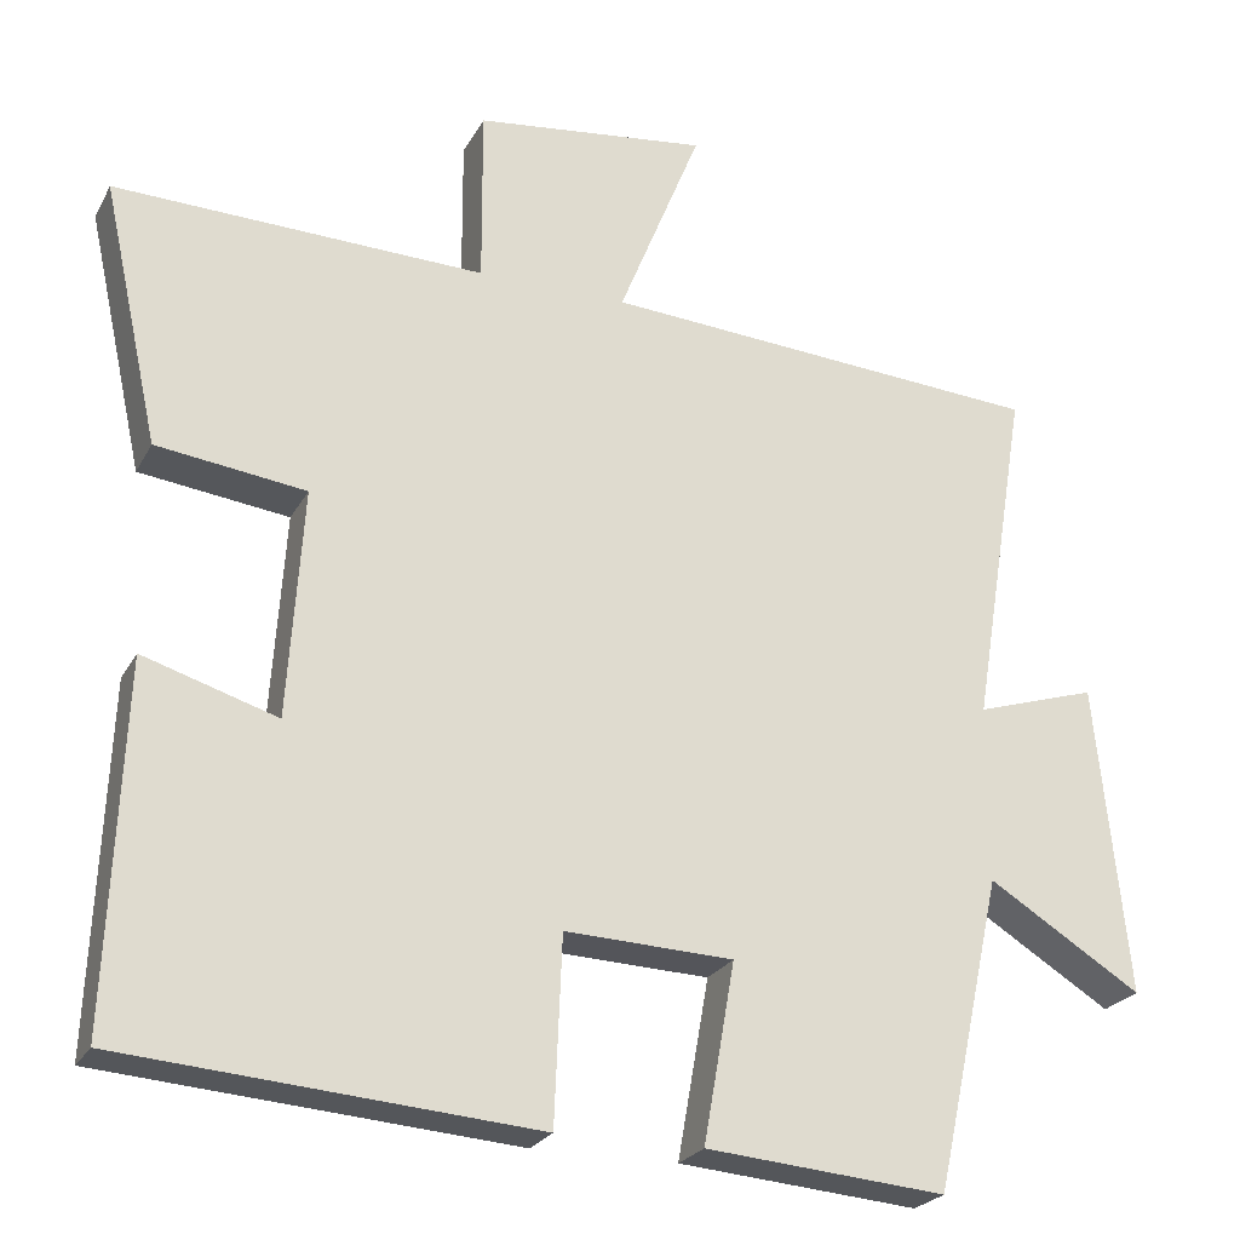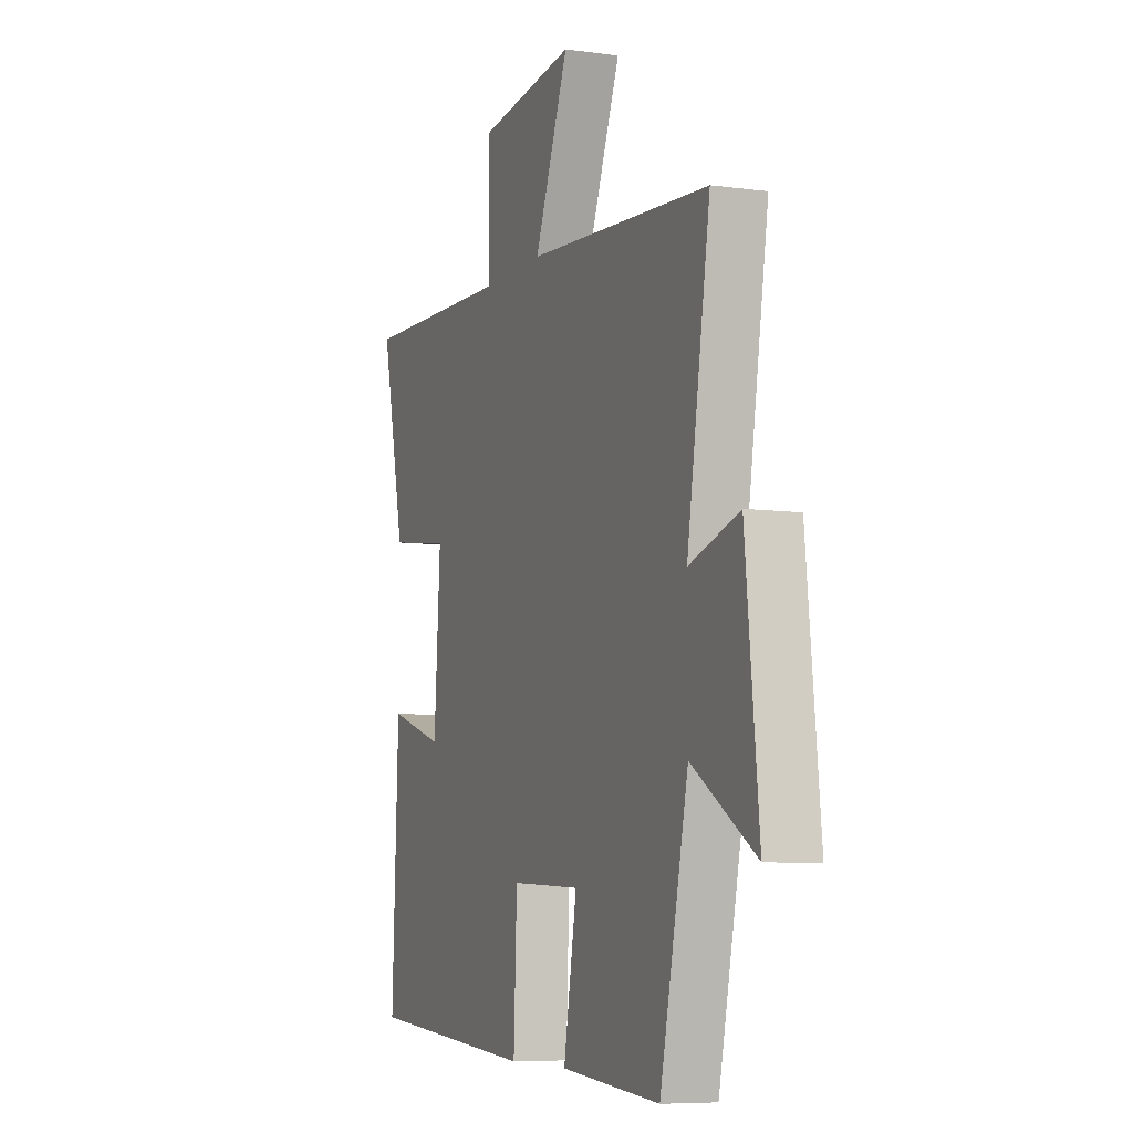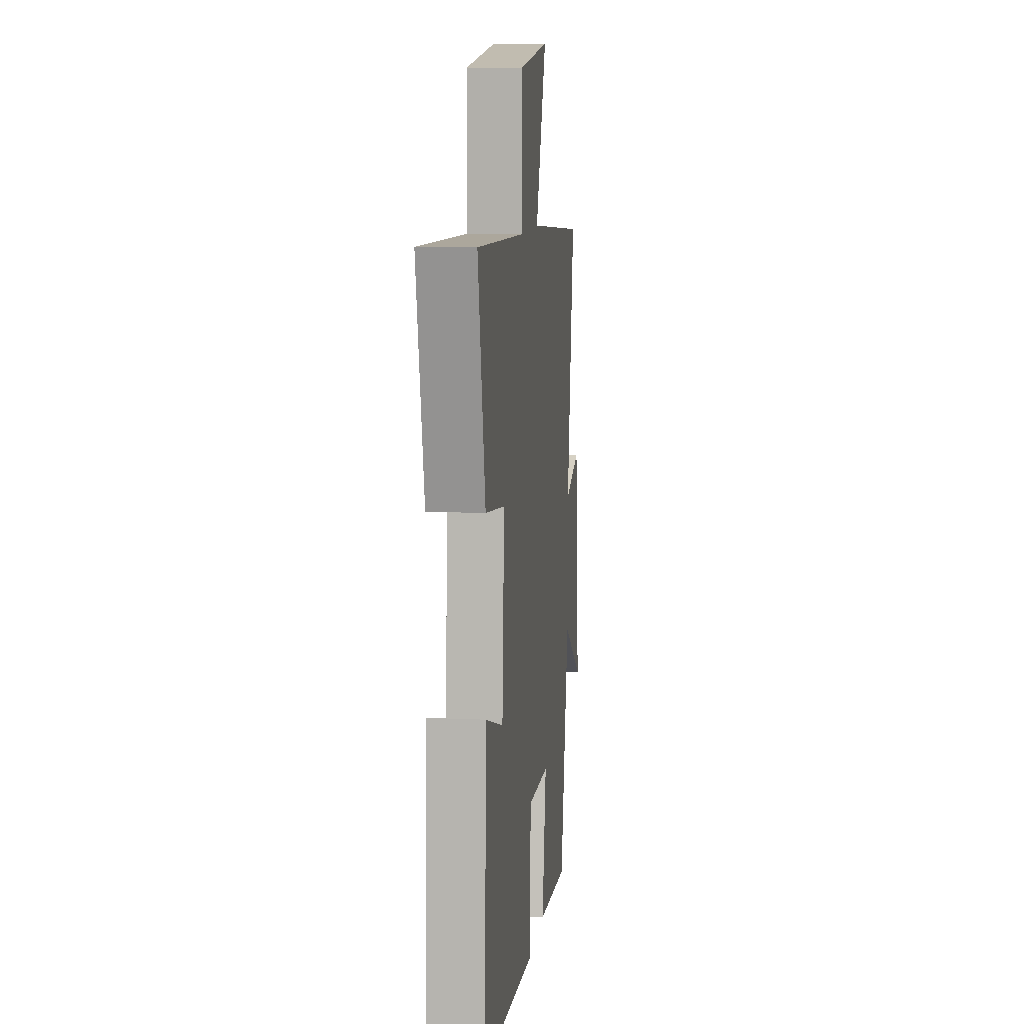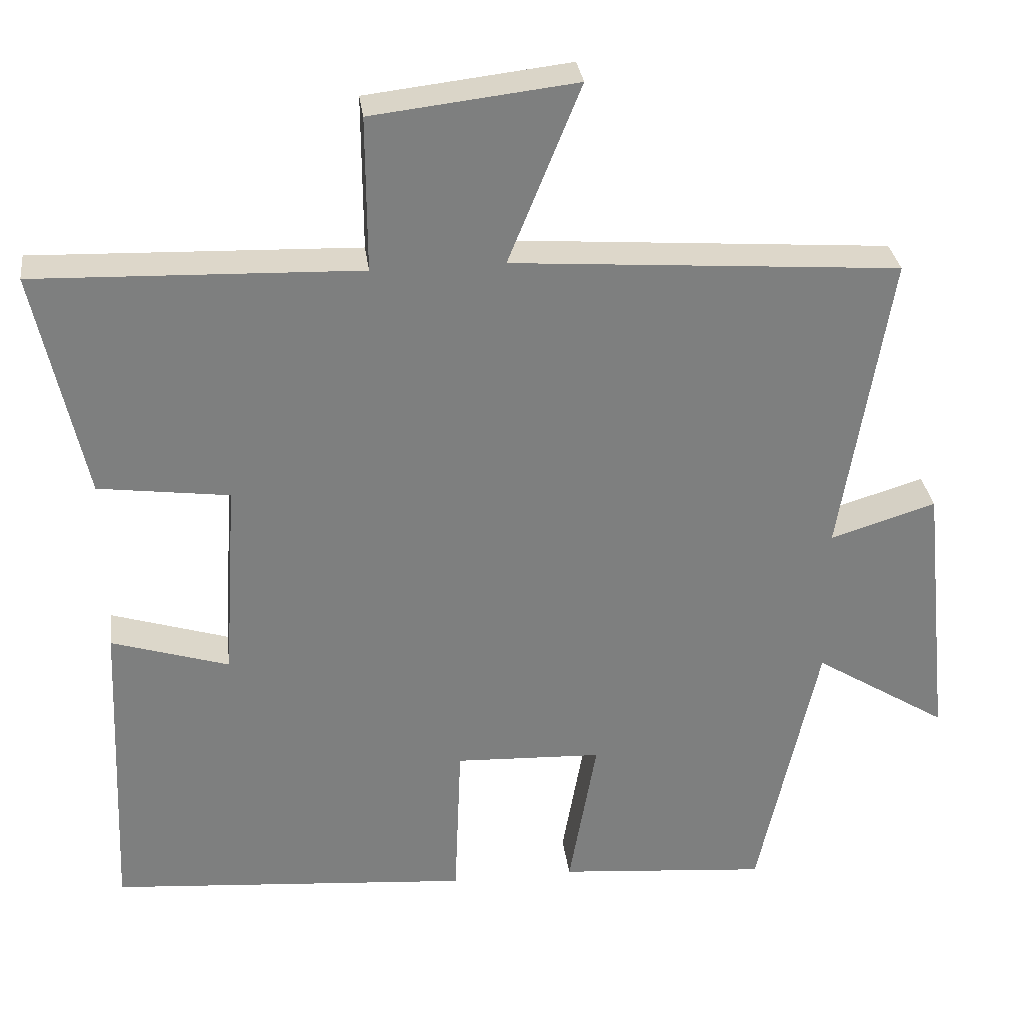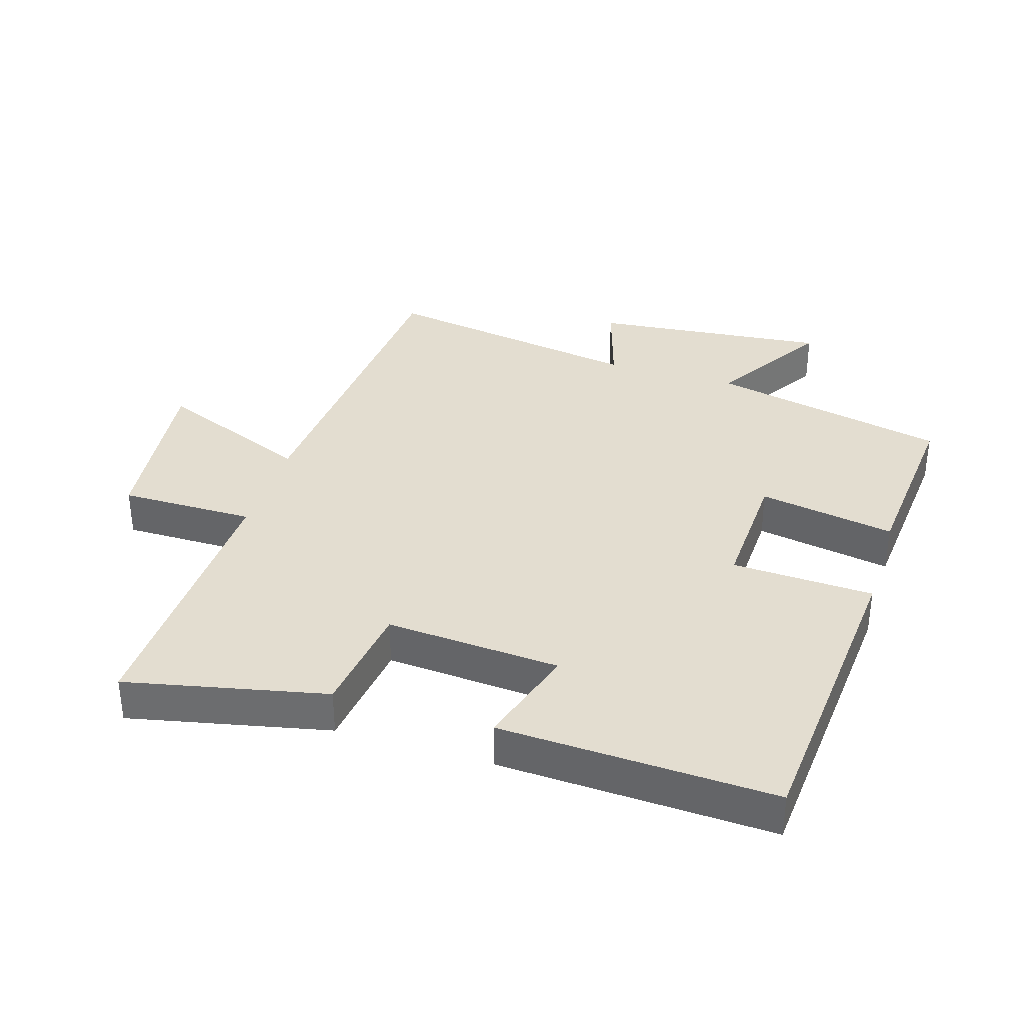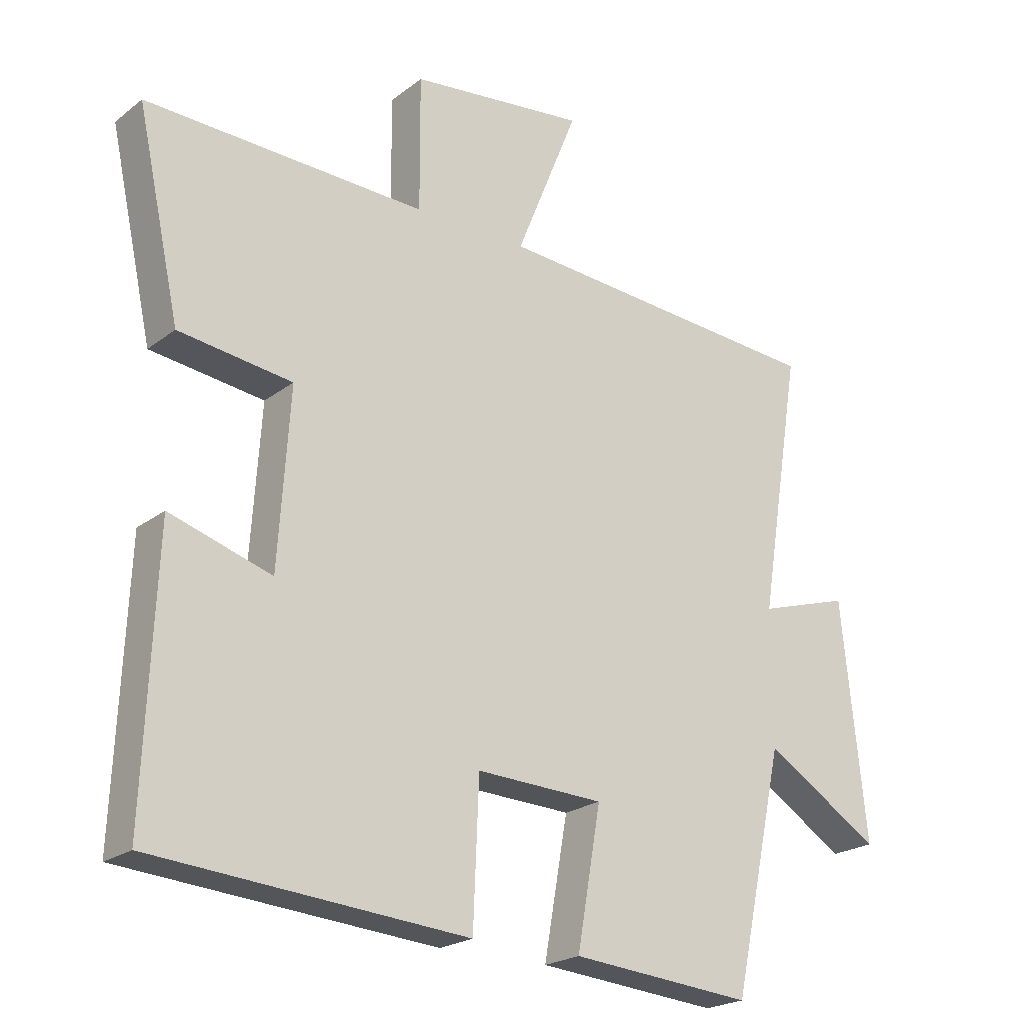
<metadata>
{"format":"obj","ext":"obj","renderer":"f3d","projection":"perspective","resolution":1024,"background":"white","views":[{"elev":-24.0,"azim":157.8,"up":"+Z"},{"elev":-7.2,"azim":-111.6,"up":"+Z"},{"elev":10.1,"azim":96.7,"up":"+Z"},{"elev":30.8,"azim":172.8,"up":"+Z"},{"elev":35.5,"azim":107.3,"up":"+Y"},{"elev":-22.0,"azim":142.6,"up":"+Z"}]}
</metadata>
<code>
v -0.566 0.07 0.462
v -0.045 0.07 0.5
v -0.142 0.07 0.74
v 0.132 0.07 0.708
v 0.131 0.07 0.5
v 0.567 0.07 0.514
v 0.5 0.07 0.206
v 0.324 0.07 0.183
v 0.342 0.07 -0.087
v 0.5 0.07 -0.038
v 0.518 0.07 -0.462
v 0.032 0.07 -0.5
v 0.023 0.07 -0.281
v -0.175 0.07 -0.289
v -0.138 0.07 -0.5
v -0.42 0.07 -0.524
v -0.5 0.07 -0.156
v -0.68 0.07 -0.268
v -0.642 0.07 0.098
v -0.5 0.07 0.054
v -0.566 0 0.462
v -0.045 0 0.5
v -0.142 0 0.74
v 0.132 0 0.708
v 0.131 0 0.5
v 0.567 0 0.514
v 0.5 0 0.206
v 0.324 0 0.183
v 0.342 0 -0.087
v 0.5 0 -0.038
v 0.518 0 -0.462
v 0.032 0 -0.5
v 0.023 0 -0.281
v -0.175 0 -0.289
v -0.138 0 -0.5
v -0.42 0 -0.524
v -0.5 0 -0.156
v -0.68 0 -0.268
v -0.642 0 0.098
v -0.5 0 0.054
f 17 18 19 20
f 16 17 20
f 15 16 20
f 14 15 20
f 20 1 2
f 14 20 2
f 13 14 2
f 11 12 13
f 10 11 13
f 9 10 13
f 8 9 13 2
f 5 6 7 8
f 5 8 2 3
f 3 4 5
f 40 39 38 37
f 40 37 36
f 40 36 35
f 40 35 34
f 22 21 40
f 22 40 34
f 22 34 33
f 33 32 31
f 33 31 30
f 33 30 29
f 22 33 29 28
f 28 27 26 25
f 23 22 28 25
f 25 24 23
f 1 21 22 2
f 2 22 23 3
f 3 23 24 4
f 4 24 25 5
f 5 25 26 6
f 6 26 27 7
f 7 27 28 8
f 8 28 29 9
f 9 29 30 10
f 10 30 31 11
f 11 31 32 12
f 12 32 33 13
f 13 33 34 14
f 14 34 35 15
f 15 35 36 16
f 16 36 37 17
f 17 37 38 18
f 18 38 39 19
f 19 39 40 20
f 20 40 21 1

</code>
